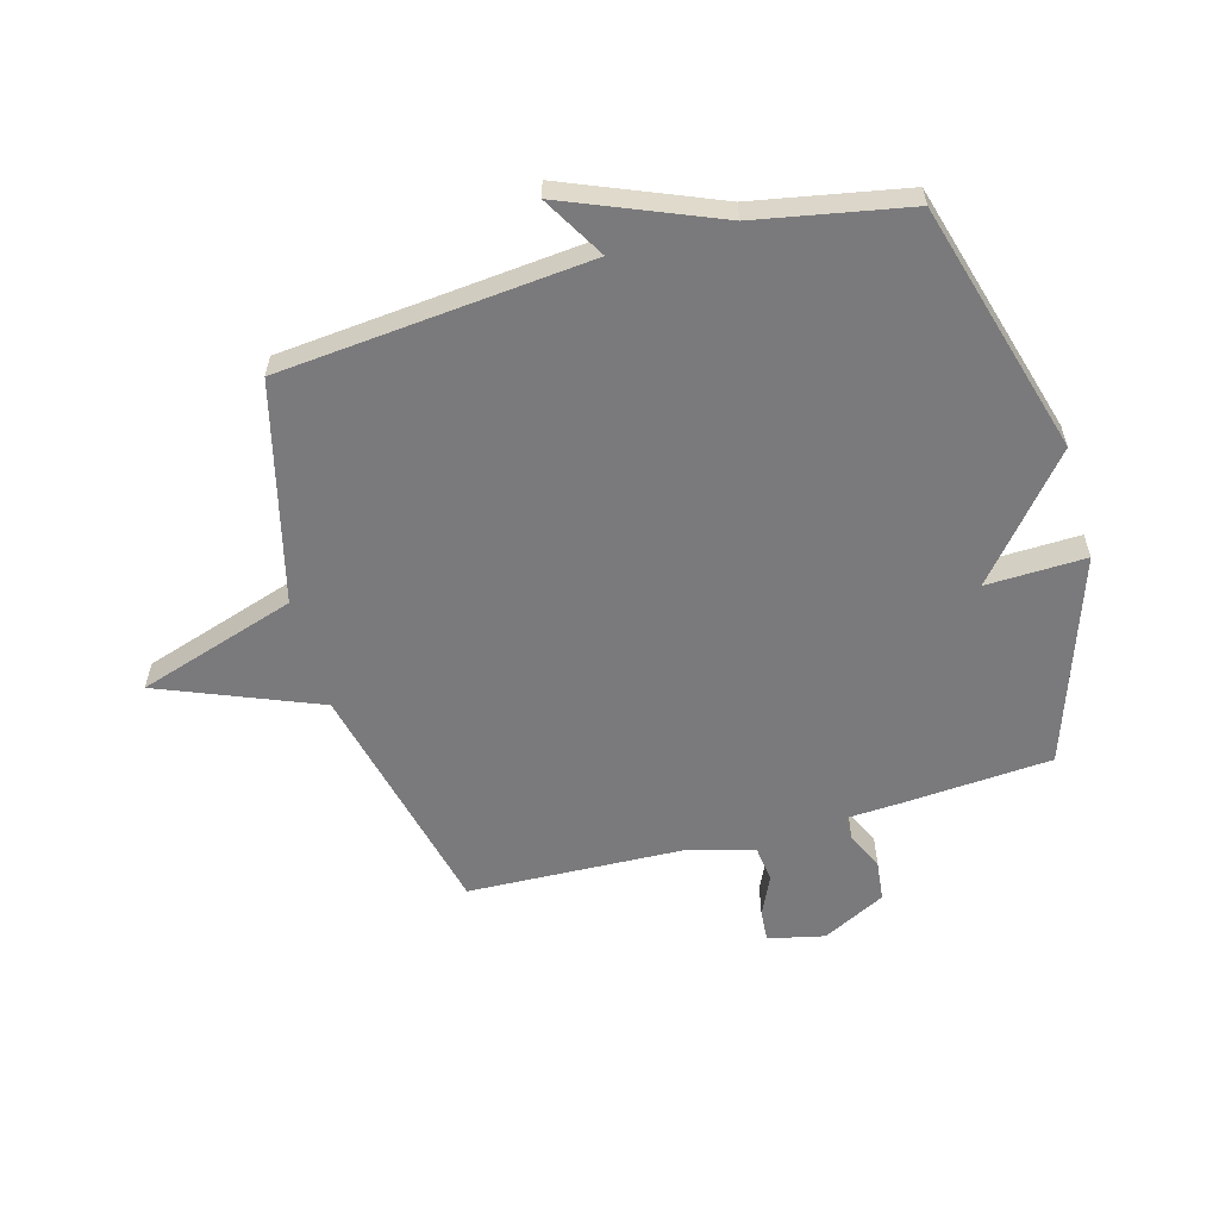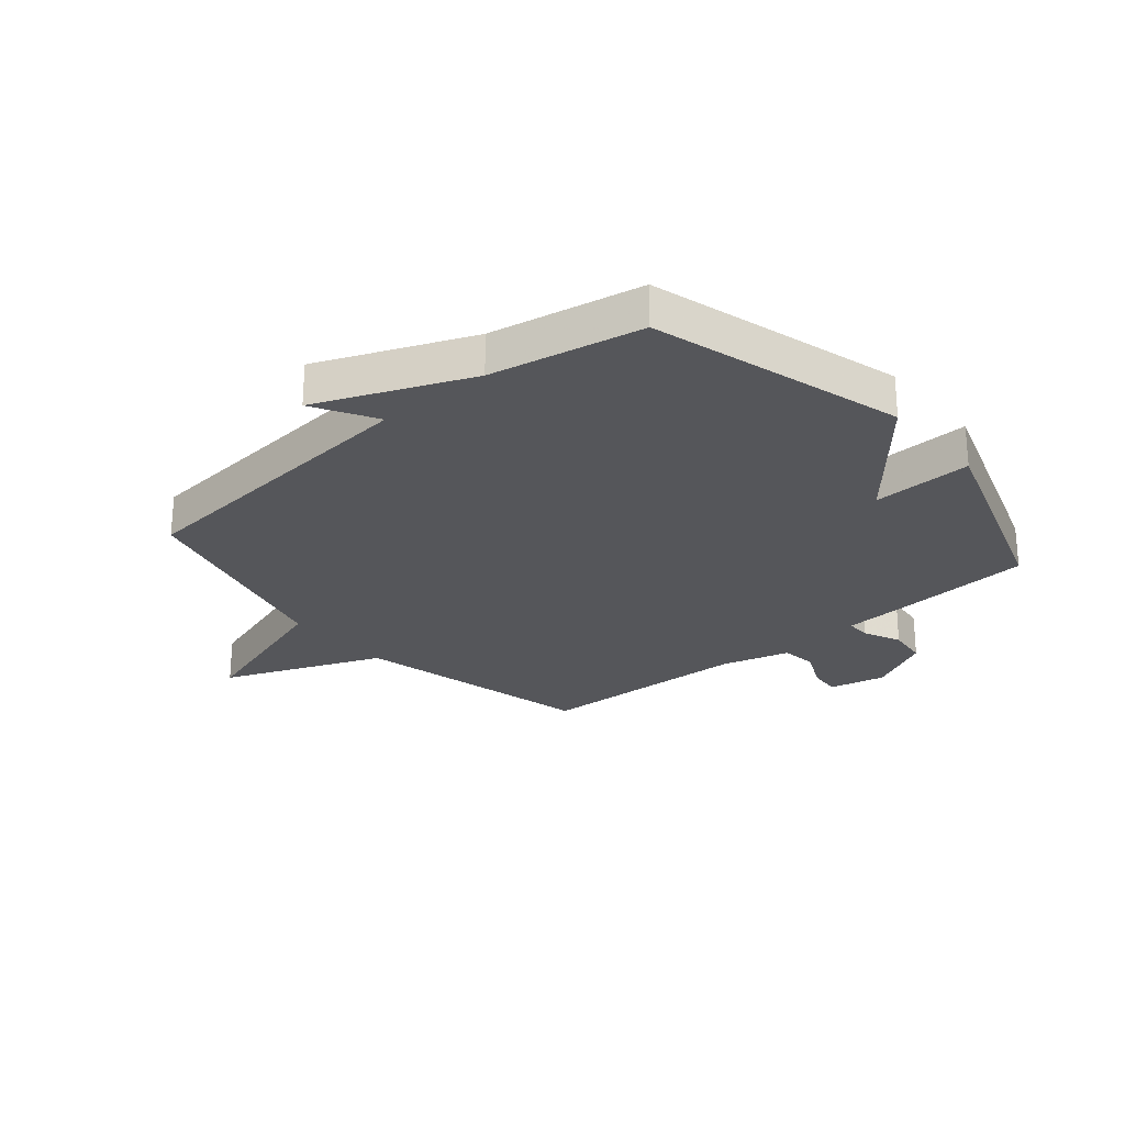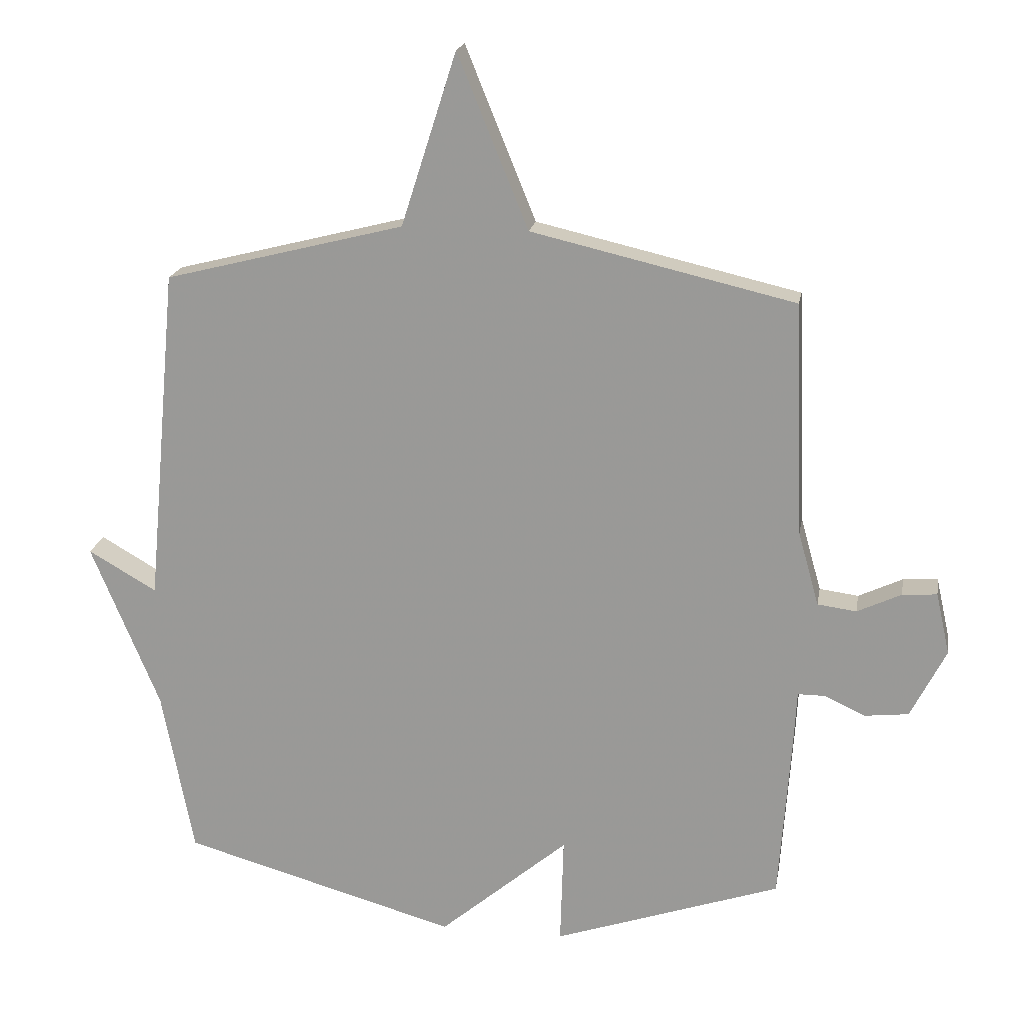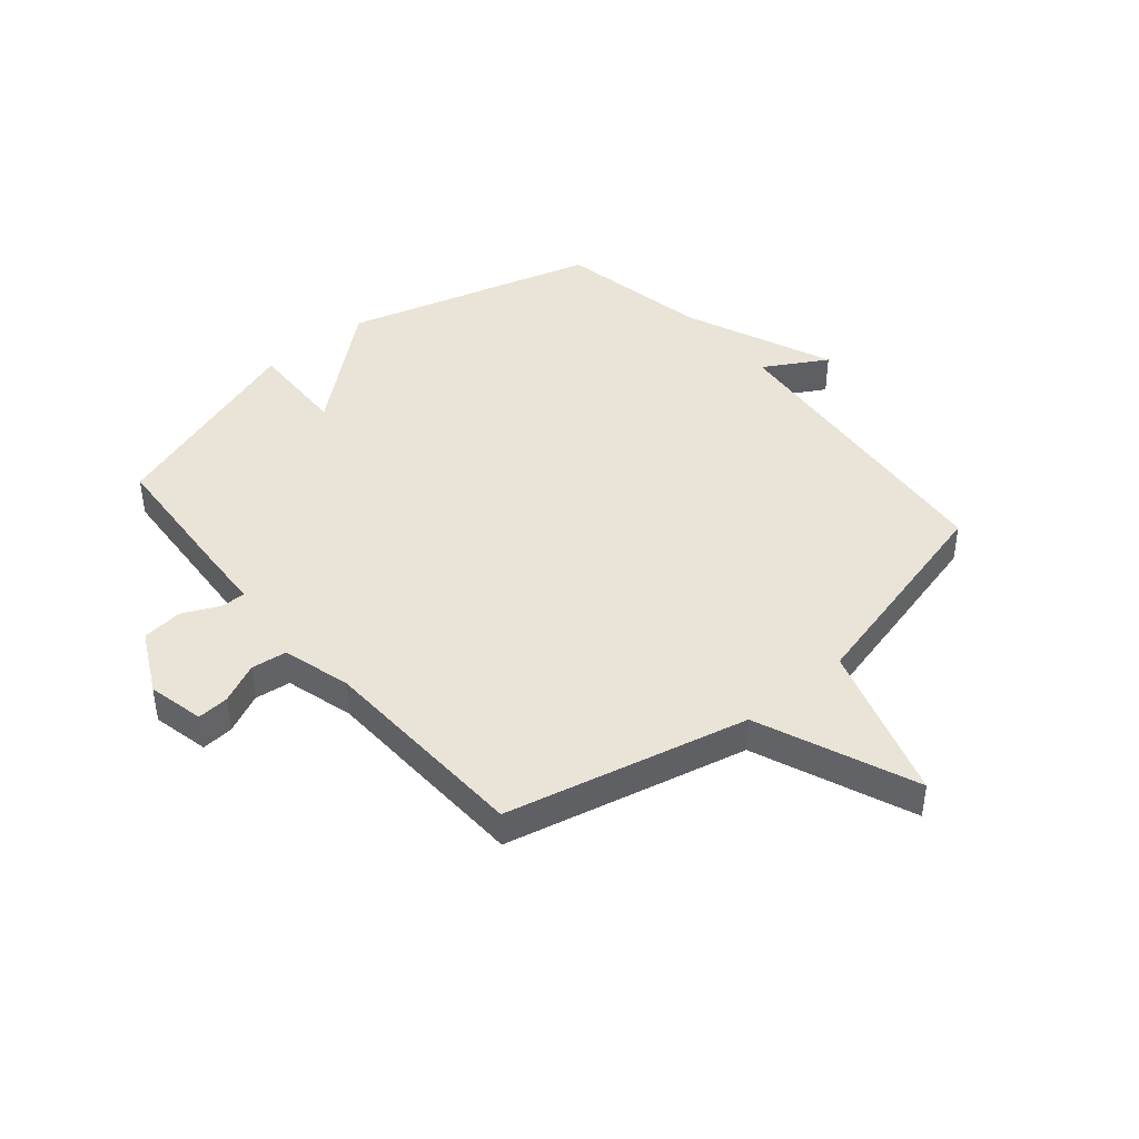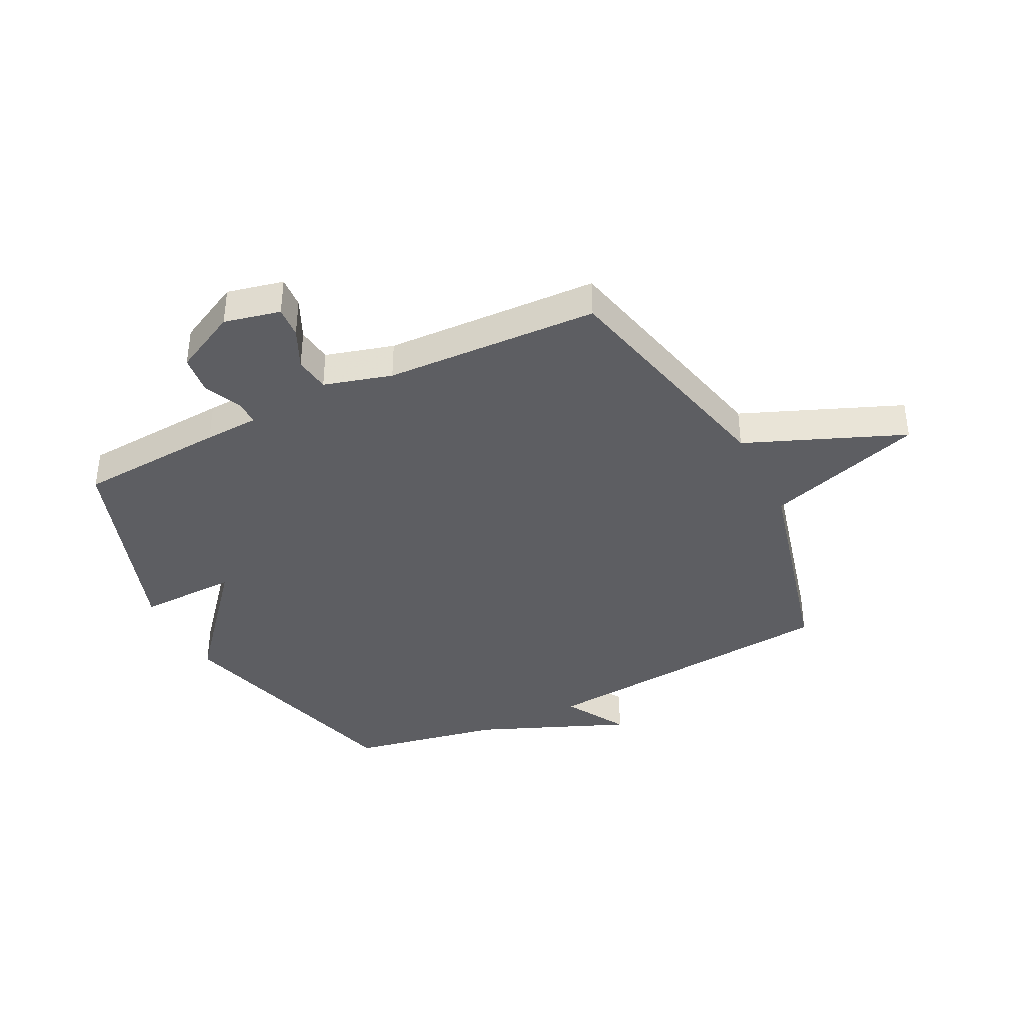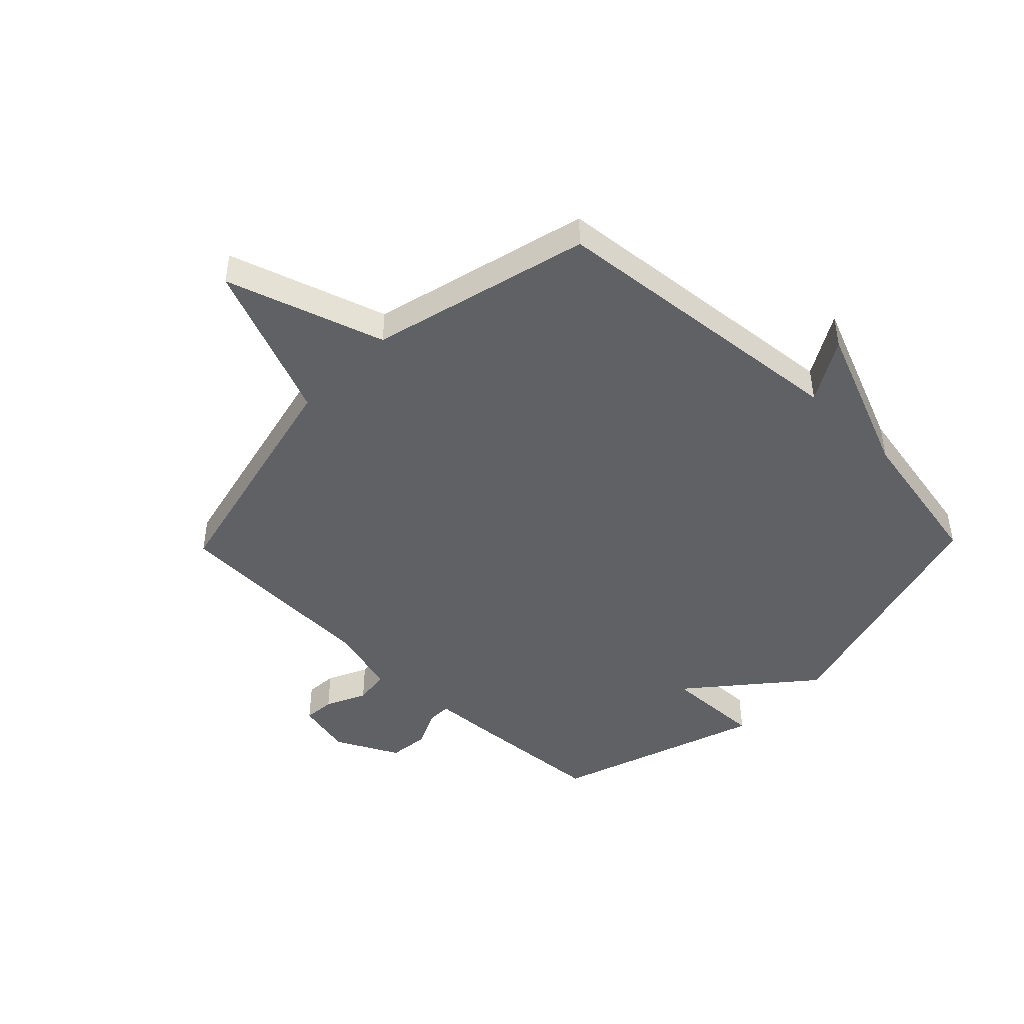
<metadata>
{"format":"obj","ext":"obj","renderer":"f3d","projection":"perspective","resolution":1024,"background":"white","views":[{"elev":-58.2,"azim":105.7,"up":"+Y"},{"elev":-25.8,"azim":130.3,"up":"+Y"},{"elev":19.1,"azim":-170.3,"up":"+Z"},{"elev":42.9,"azim":-40.1,"up":"+Y"},{"elev":-38.7,"azim":-63.4,"up":"+Y"},{"elev":-45.5,"azim":45.9,"up":"+Y"}]}
</metadata>
<code>
v -0.5 0.07 -0.5
v -0.518 0.07 -0.242
v -0.523 0.07 -0.147
v -0.566 0.07 -0.147
v -0.631 0.07 -0.177
v -0.701 0.07 -0.169
v -0.757 0.07 -0.059
v -0.735 0.07 0.039
v -0.68 0.07 0.035
v -0.61 0.07 0.002
v -0.548 0.07 0.01
v -0.515 0.07 0.128
v -0.5 0.07 0.5
v -0.081 0.07 0.597
v 0.031 0.07 0.872
v 0.119 0.07 0.597
v 0.5 0.07 0.5
v 0.55 0.07 -0.037
v 0.659 0.07 0.026
v 0.55 0.07 -0.237
v 0.5 0.07 -0.5
v 0.062 0.07 -0.623
v -0.143 0.07 -0.45
v -0.138 0.07 -0.623
v -0.5 0 -0.5
v -0.518 0 -0.242
v -0.523 0 -0.147
v -0.566 0 -0.147
v -0.631 0 -0.177
v -0.701 0 -0.169
v -0.757 0 -0.059
v -0.735 0 0.039
v -0.68 0 0.035
v -0.61 0 0.002
v -0.548 0 0.01
v -0.515 0 0.128
v -0.5 0 0.5
v -0.081 0 0.597
v 0.031 0 0.872
v 0.119 0 0.597
v 0.5 0 0.5
v 0.55 0 -0.037
v 0.659 0 0.026
v 0.55 0 -0.237
v 0.5 0 -0.5
v 0.062 0 -0.623
v -0.143 0 -0.45
v -0.138 0 -0.623
f 1 2 3
f 24 1 3
f 23 24 3
f 20 21 22 23
f 18 19 20 23
f 18 23 3
f 17 18 3
f 16 17 3
f 14 15 16
f 14 16 3
f 13 14 3
f 12 13 3
f 11 12 3 4
f 5 6 7
f 4 5 7
f 11 4 7
f 10 11 7
f 7 8 9 10
f 27 26 25
f 27 25 48
f 27 48 47
f 47 46 45 44
f 47 44 43 42
f 27 47 42
f 27 42 41
f 27 41 40
f 40 39 38
f 27 40 38
f 27 38 37
f 27 37 36
f 28 27 36 35
f 31 30 29
f 31 29 28
f 31 28 35
f 31 35 34
f 34 33 32 31
f 1 25 26 2
f 2 26 27 3
f 3 27 28 4
f 4 28 29 5
f 5 29 30 6
f 6 30 31 7
f 7 31 32 8
f 8 32 33 9
f 9 33 34 10
f 10 34 35 11
f 11 35 36 12
f 12 36 37 13
f 13 37 38 14
f 14 38 39 15
f 15 39 40 16
f 16 40 41 17
f 17 41 42 18
f 18 42 43 19
f 19 43 44 20
f 20 44 45 21
f 21 45 46 22
f 22 46 47 23
f 23 47 48 24
f 24 48 25 1

</code>
